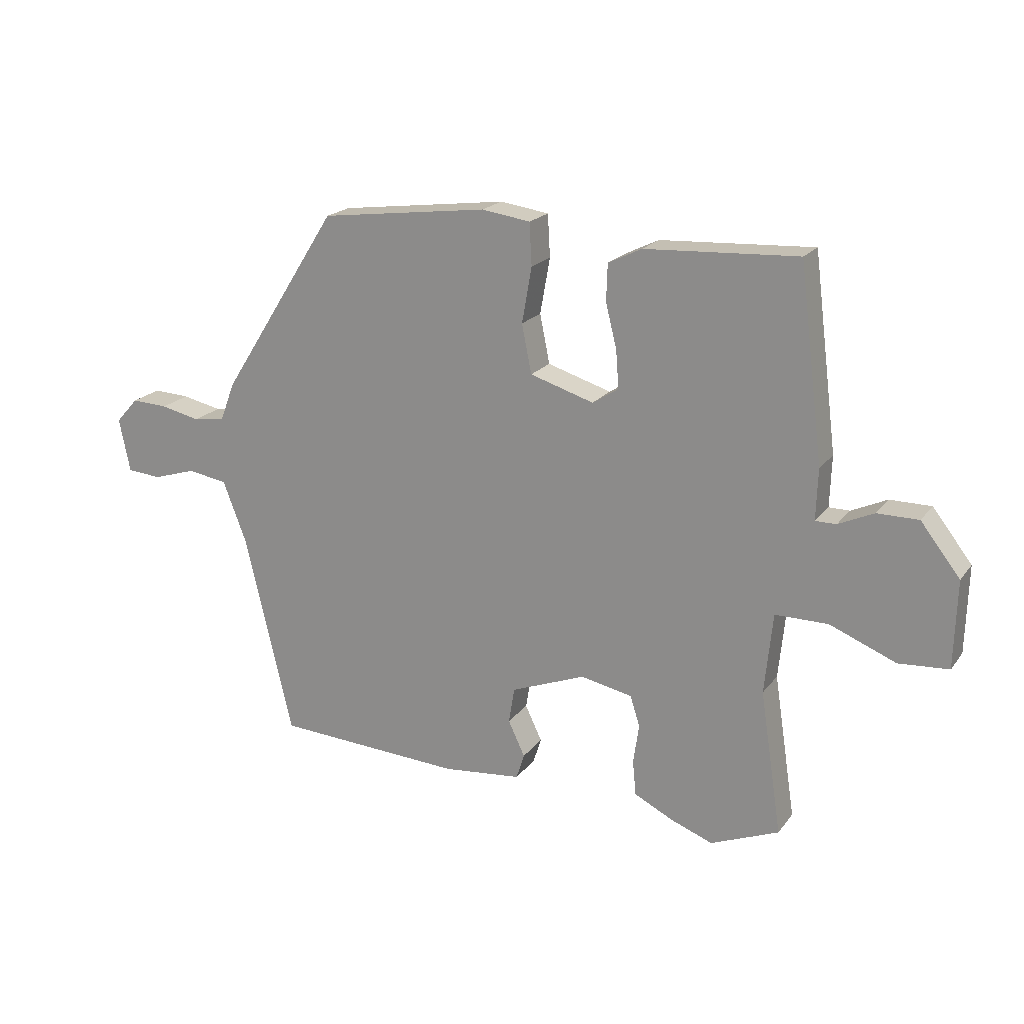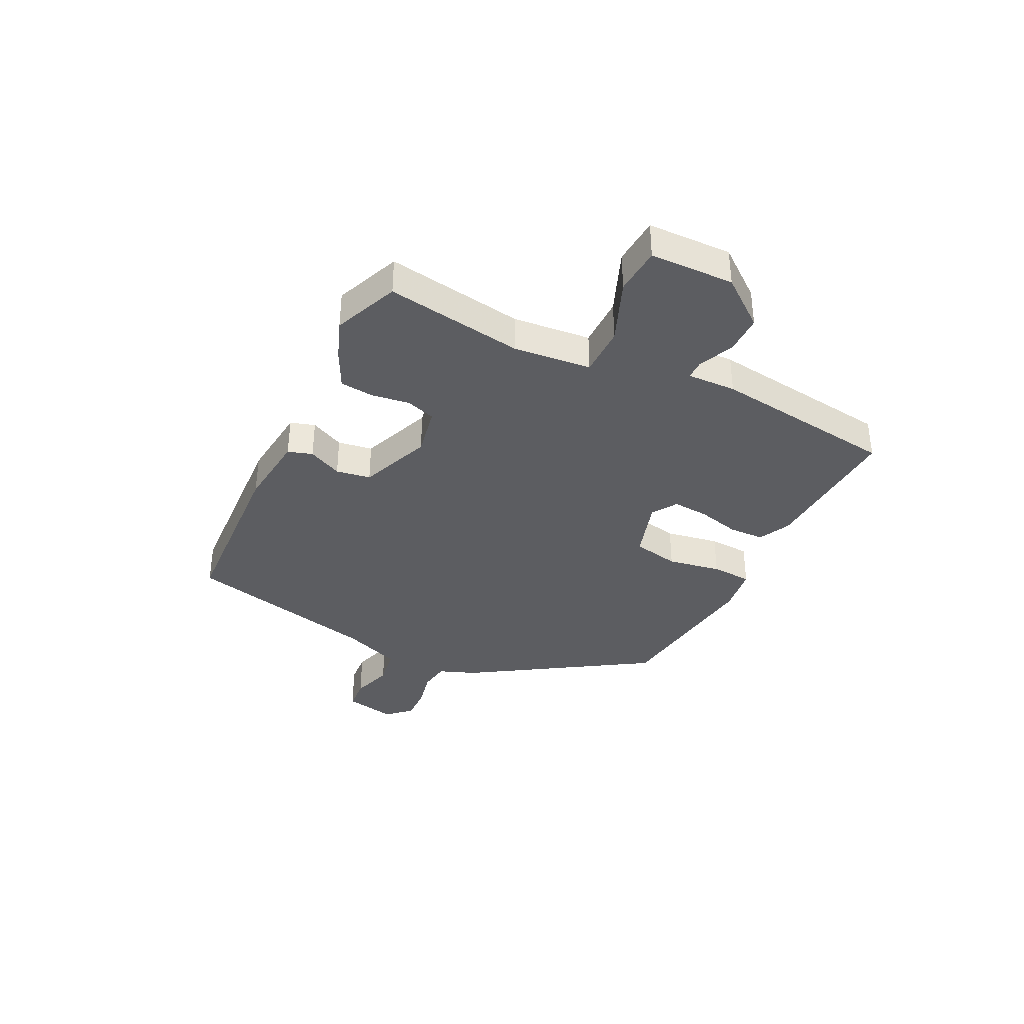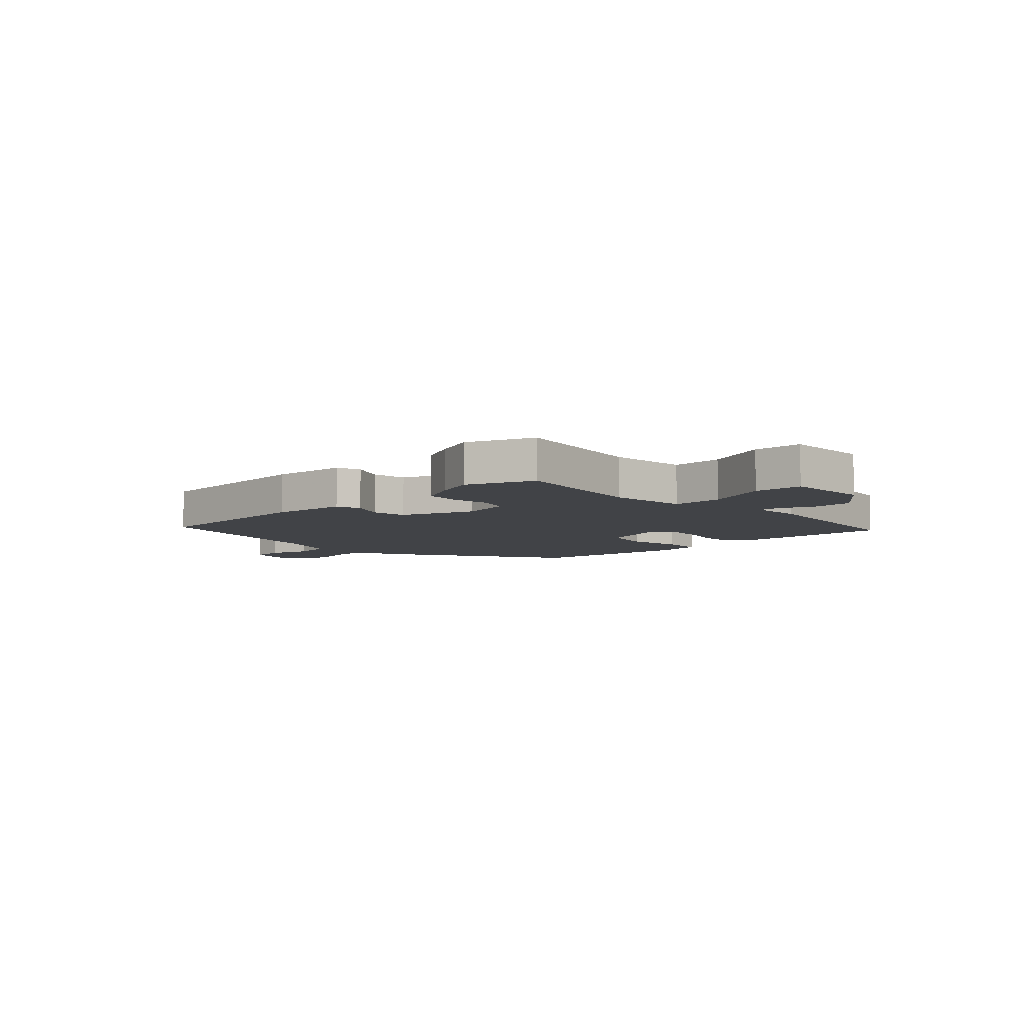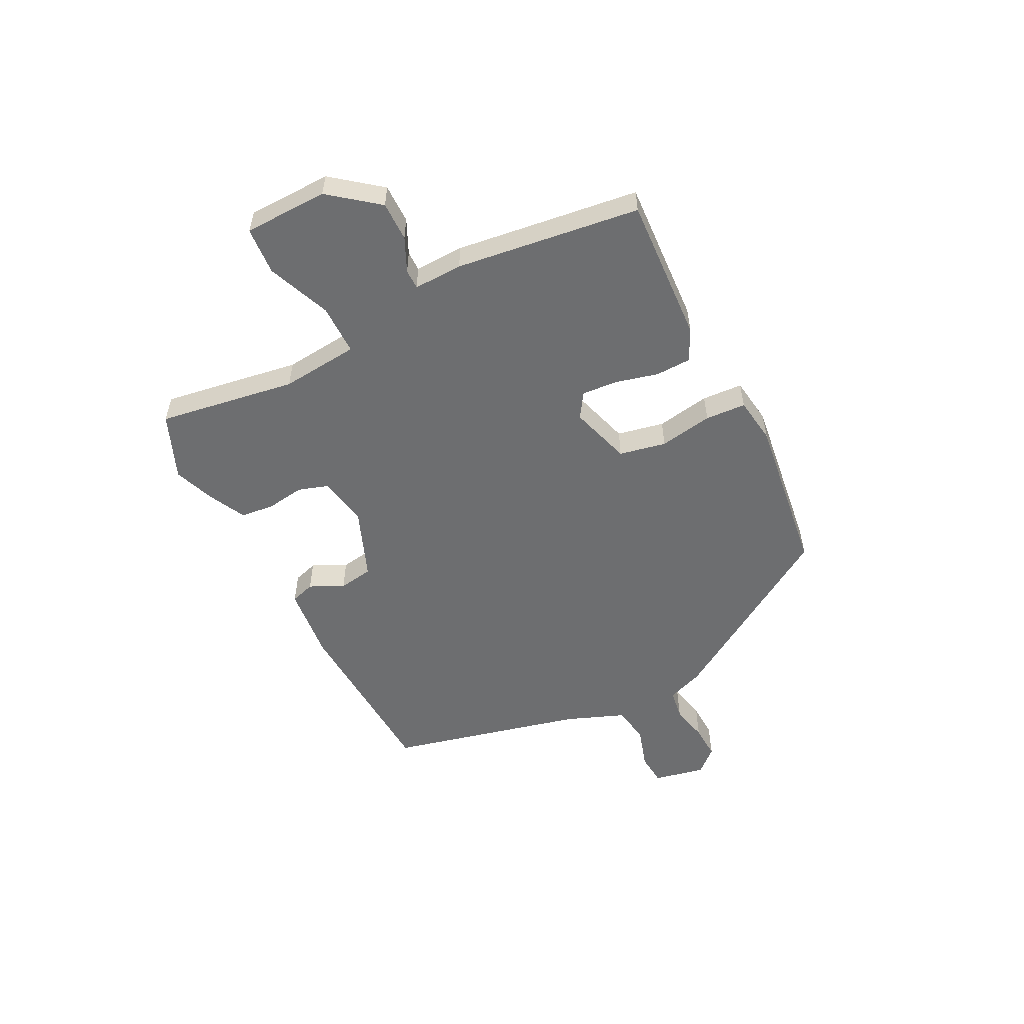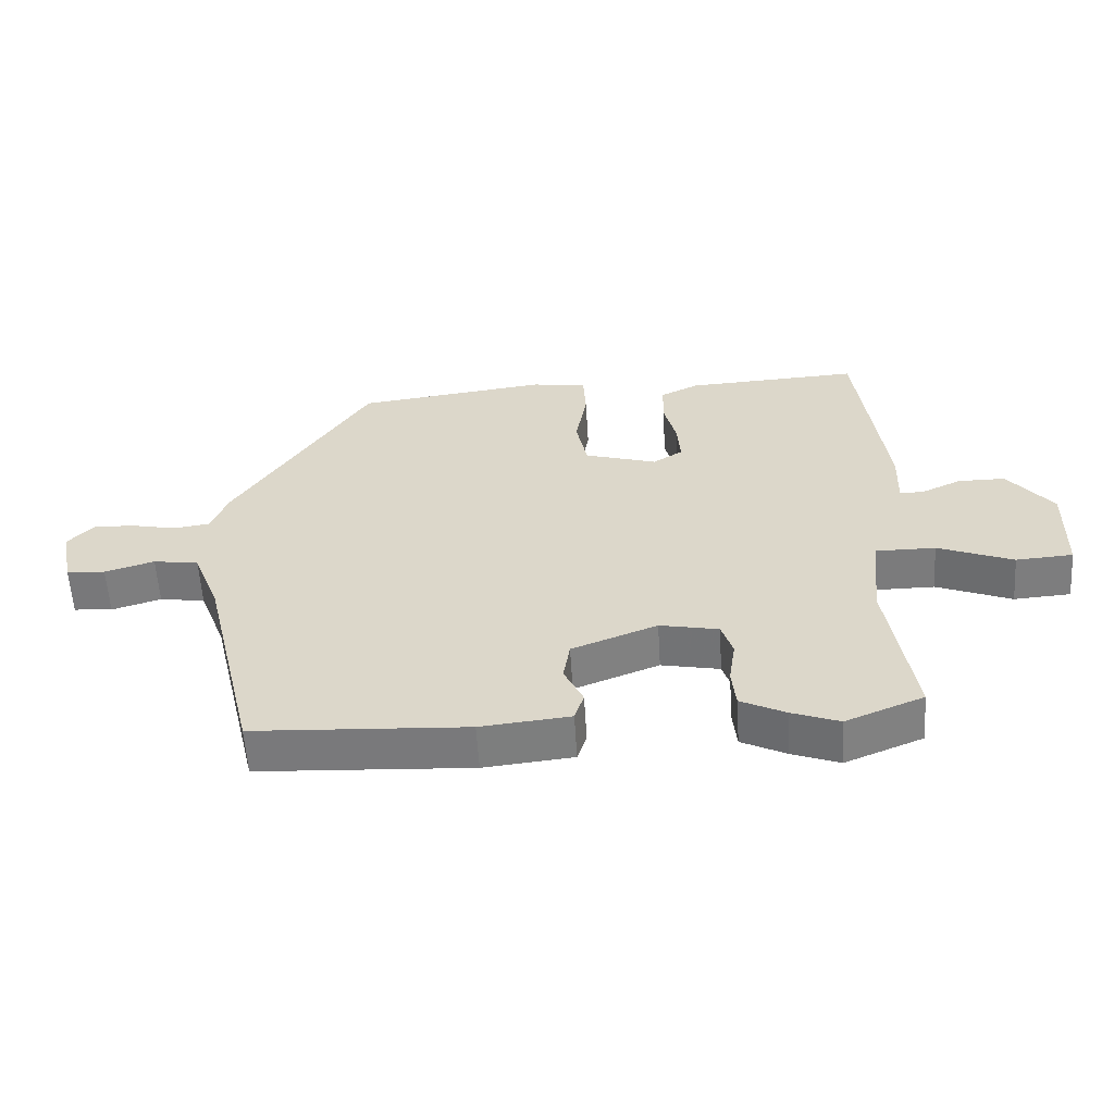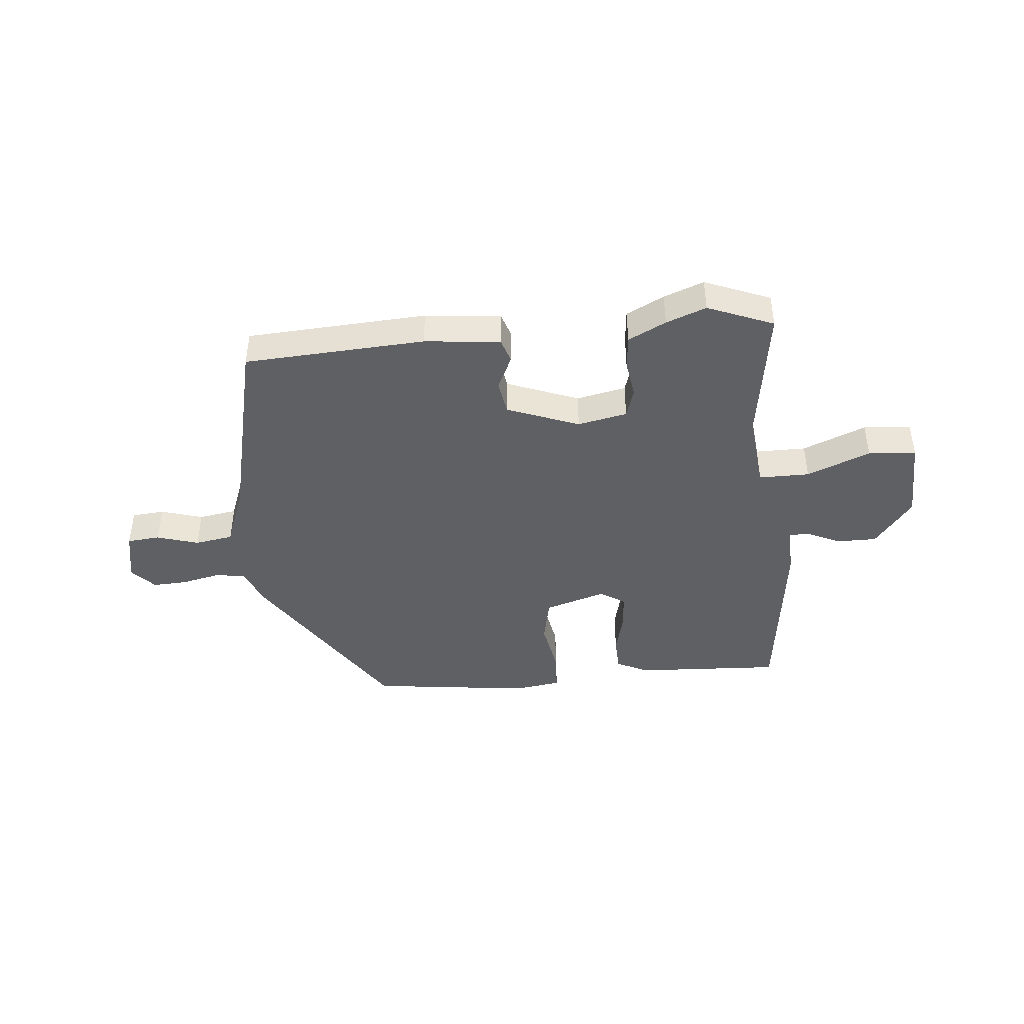
<metadata>
{"format":"obj","ext":"obj","renderer":"f3d","projection":"perspective","resolution":1024,"background":"white","views":[{"elev":19.8,"azim":-154.2,"up":"+Z"},{"elev":-36.6,"azim":-116.3,"up":"+Y"},{"elev":-7.0,"azim":-136.3,"up":"+Y"},{"elev":-54.2,"azim":-63.3,"up":"+Y"},{"elev":-58.5,"azim":-176.5,"up":"+Z"},{"elev":-43.1,"azim":-174.5,"up":"+Y"}]}
</metadata>
<code>
v -0.393 0.07 -0.543
v -0.511 0.07 -0.495
v -0.473 0.07 -0.247
v -0.487 0.07 -0.107
v -0.578 0.07 -0.107
v -0.692 0.07 -0.153
v -0.778 0.07 -0.147
v -0.782 0.07 0.004
v -0.714 0.07 0.091
v -0.643 0.07 0.091
v -0.582 0.07 0.063
v -0.546 0.07 0.063
v -0.549 0.07 0.151
v -0.507 0.07 0.482
v -0.244 0.07 0.468
v -0.186 0.07 0.44
v -0.184 0.07 0.376
v -0.203 0.07 0.3
v -0.208 0.07 0.235
v -0.163 0.07 0.206
v -0.053 0.07 0.24
v -0.036 0.07 0.324
v -0.053 0.07 0.42
v -0.049 0.07 0.493
v 0.035 0.07 0.505
v 0.325 0.07 0.468
v 0.53 0.07 0.147
v 0.555 0.07 0.081
v 0.61 0.07 0.073
v 0.678 0.07 0.088
v 0.741 0.07 0.091
v 0.78 0.07 0.048
v 0.761 0.07 -0.045
v 0.702 0.07 -0.05
v 0.627 0.07 -0.027
v 0.558 0.07 -0.038
v 0.517 0.07 -0.145
v 0.434 0.07 -0.495
v 0.109 0.07 -0.513
v -0.027 0.07 -0.499
v -0.041 0.07 -0.455
v -0.012 0.07 -0.394
v -0.022 0.07 -0.332
v -0.151 0.07 -0.282
v -0.24 0.07 -0.3
v -0.257 0.07 -0.353
v -0.247 0.07 -0.421
v -0.253 0.07 -0.482
v -0.321 0.07 -0.516
v -0.393 0 -0.543
v -0.511 0 -0.495
v -0.473 0 -0.247
v -0.487 0 -0.107
v -0.578 0 -0.107
v -0.692 0 -0.153
v -0.778 0 -0.147
v -0.782 0 0.004
v -0.714 0 0.091
v -0.643 0 0.091
v -0.582 0 0.063
v -0.546 0 0.063
v -0.549 0 0.151
v -0.507 0 0.482
v -0.244 0 0.468
v -0.186 0 0.44
v -0.184 0 0.376
v -0.203 0 0.3
v -0.208 0 0.235
v -0.163 0 0.206
v -0.053 0 0.24
v -0.036 0 0.324
v -0.053 0 0.42
v -0.049 0 0.493
v 0.035 0 0.505
v 0.325 0 0.468
v 0.53 0 0.147
v 0.555 0 0.081
v 0.61 0 0.073
v 0.678 0 0.088
v 0.741 0 0.091
v 0.78 0 0.048
v 0.761 0 -0.045
v 0.702 0 -0.05
v 0.627 0 -0.027
v 0.558 0 -0.038
v 0.517 0 -0.145
v 0.434 0 -0.495
v 0.109 0 -0.513
v -0.027 0 -0.499
v -0.041 0 -0.455
v -0.012 0 -0.394
v -0.022 0 -0.332
v -0.151 0 -0.282
v -0.24 0 -0.3
v -0.257 0 -0.353
v -0.247 0 -0.421
v -0.253 0 -0.482
v -0.321 0 -0.516
f 46 47 48 49
f 45 46 49 1
f 39 40 41 42
f 37 38 39 42
f 36 37 42 43
f 32 33 34 35
f 32 35 36
f 29 30 31 32
f 28 29 32 36
f 22 23 24 25
f 21 22 25 26
f 15 16 17 18
f 15 18 19
f 12 13 14 15
f 12 15 19
f 8 9 10 11
f 8 11 12
f 5 6 7 8
f 4 5 8 12
f 45 1 2 3
f 44 45 3 4
f 21 26 27 28
f 20 21 28 36
f 4 12 19 20
f 36 43 44
f 4 20 36 44
f 98 97 96 95
f 50 98 95 94
f 91 90 89 88
f 91 88 87 86
f 92 91 86 85
f 84 83 82 81
f 85 84 81
f 81 80 79 78
f 85 81 78 77
f 74 73 72 71
f 75 74 71 70
f 67 66 65 64
f 68 67 64
f 64 63 62 61
f 68 64 61
f 60 59 58 57
f 61 60 57
f 57 56 55 54
f 61 57 54 53
f 52 51 50 94
f 53 52 94 93
f 77 76 75 70
f 85 77 70 69
f 69 68 61 53
f 93 92 85
f 93 85 69 53
f 1 50 51 2
f 2 51 52 3
f 3 52 53 4
f 4 53 54 5
f 5 54 55 6
f 6 55 56 7
f 7 56 57 8
f 8 57 58 9
f 9 58 59 10
f 10 59 60 11
f 11 60 61 12
f 12 61 62 13
f 13 62 63 14
f 14 63 64 15
f 15 64 65 16
f 16 65 66 17
f 17 66 67 18
f 18 67 68 19
f 19 68 69 20
f 20 69 70 21
f 21 70 71 22
f 22 71 72 23
f 23 72 73 24
f 24 73 74 25
f 25 74 75 26
f 26 75 76 27
f 27 76 77 28
f 28 77 78 29
f 29 78 79 30
f 30 79 80 31
f 31 80 81 32
f 32 81 82 33
f 33 82 83 34
f 34 83 84 35
f 35 84 85 36
f 36 85 86 37
f 37 86 87 38
f 38 87 88 39
f 39 88 89 40
f 40 89 90 41
f 41 90 91 42
f 42 91 92 43
f 43 92 93 44
f 44 93 94 45
f 45 94 95 46
f 46 95 96 47
f 47 96 97 48
f 48 97 98 49
f 49 98 50 1

</code>
